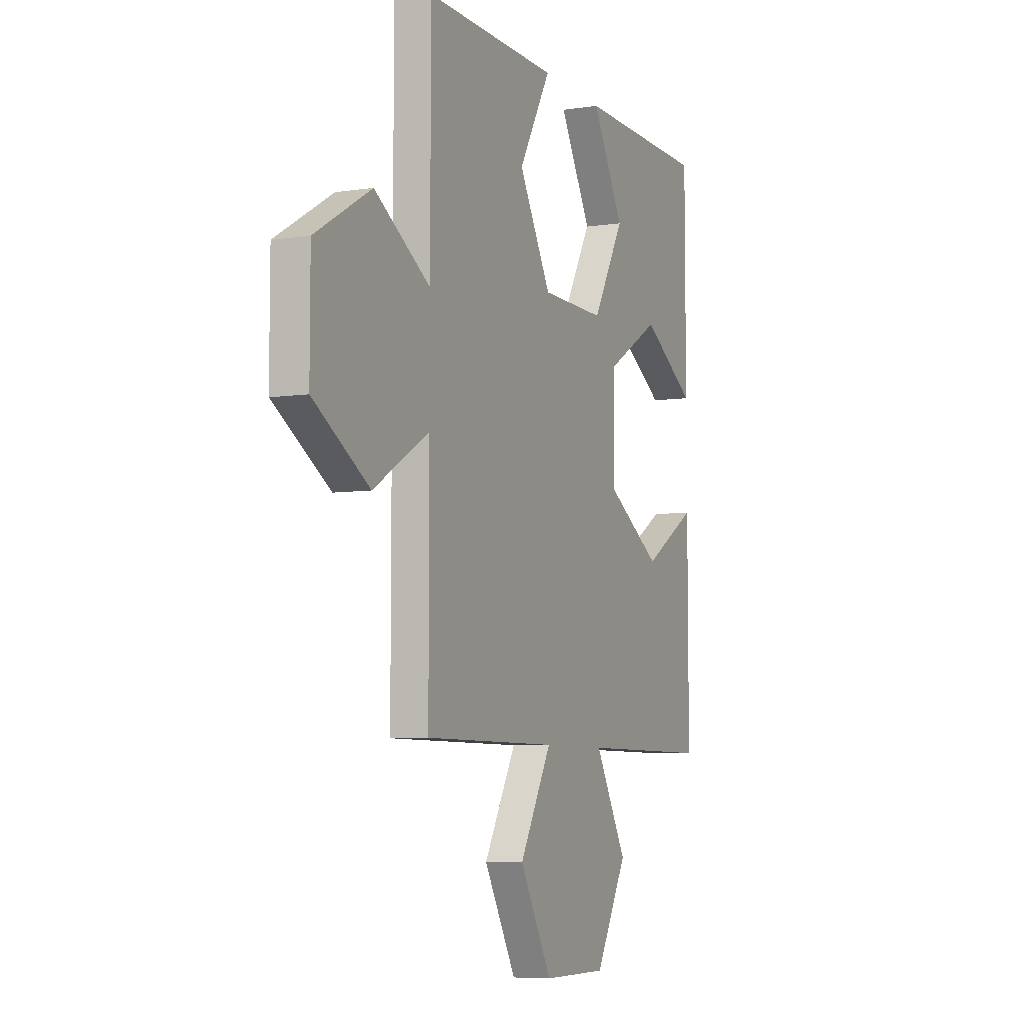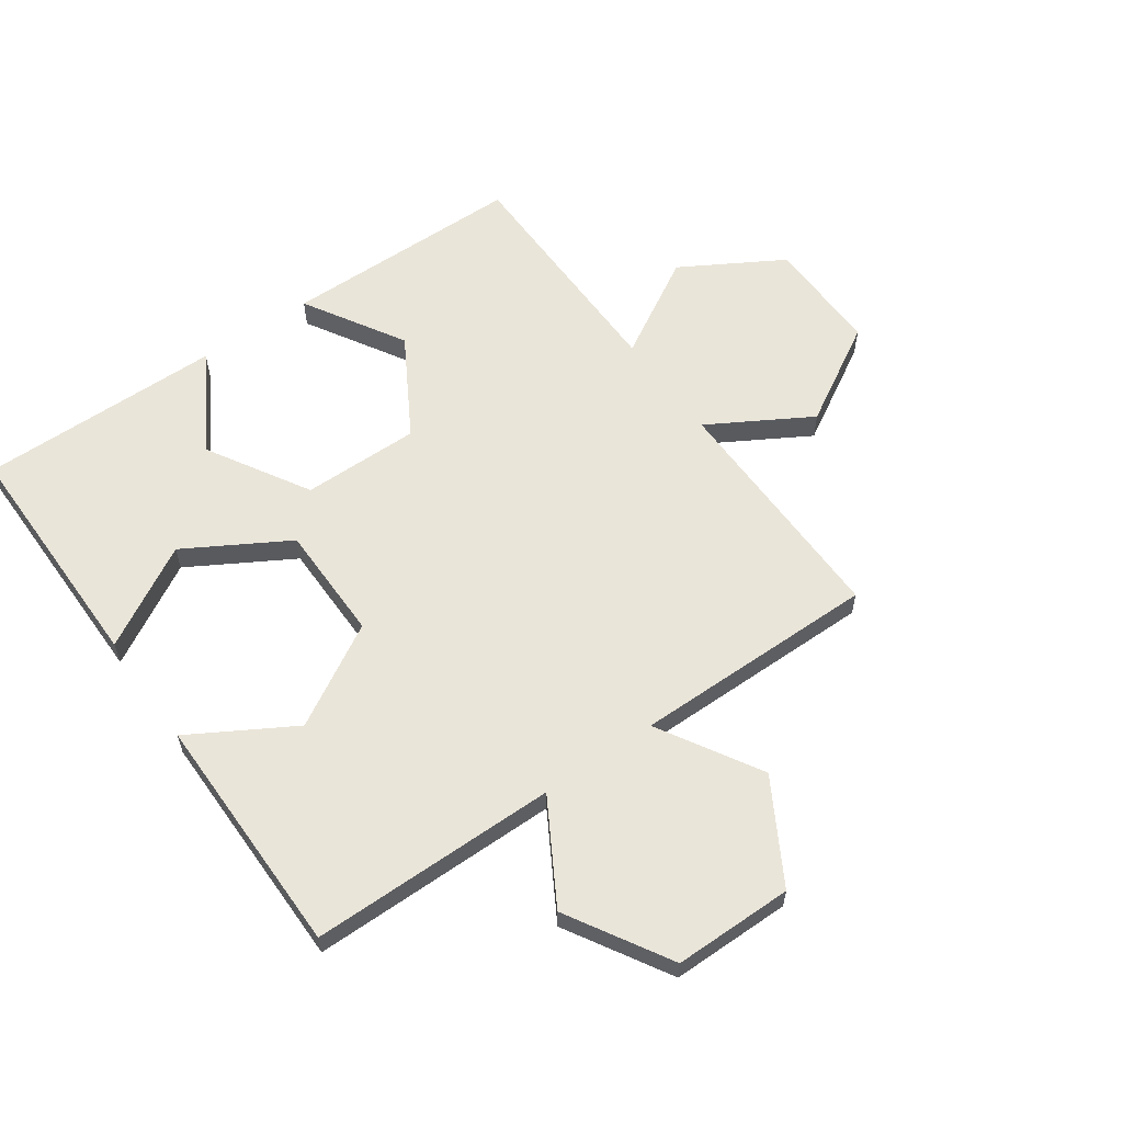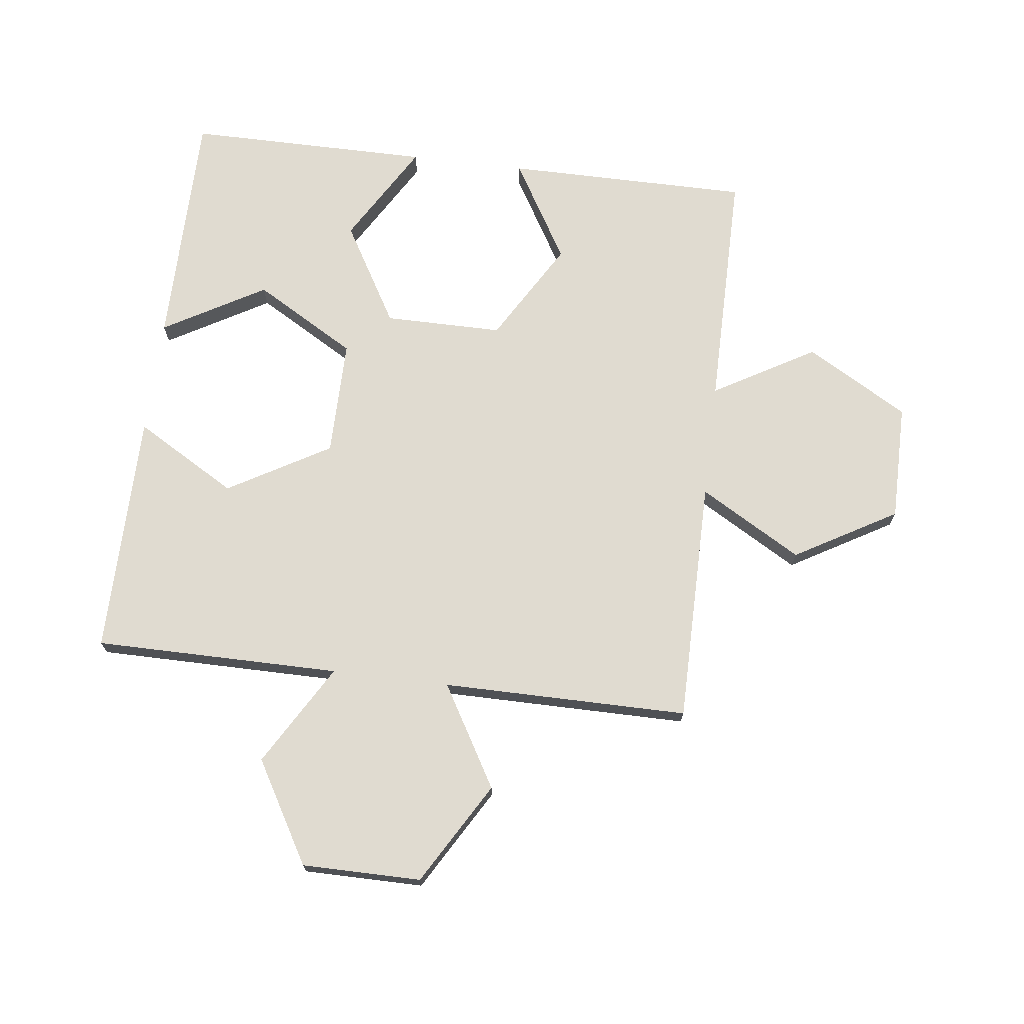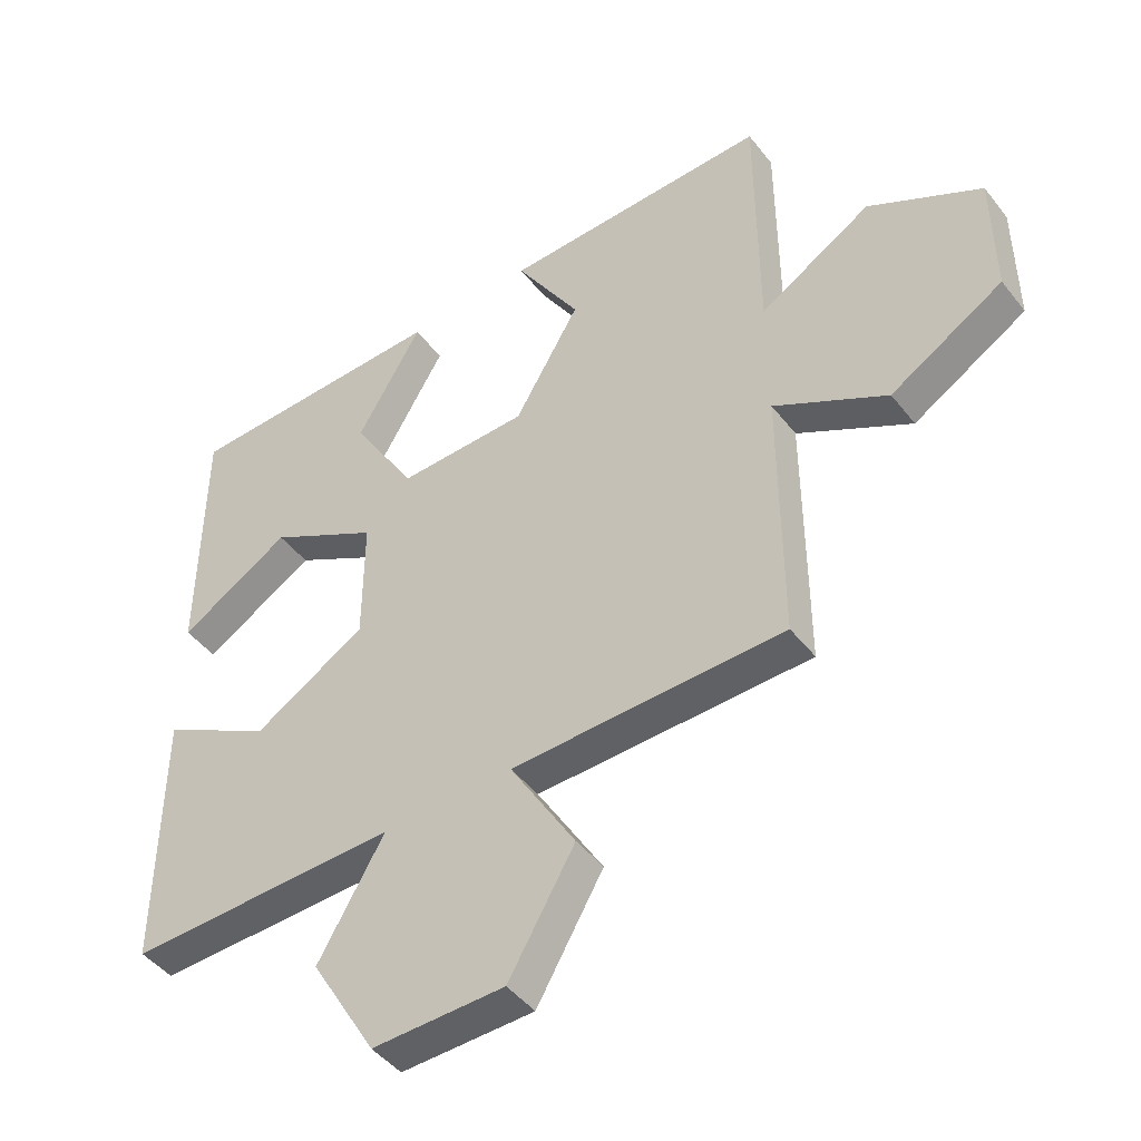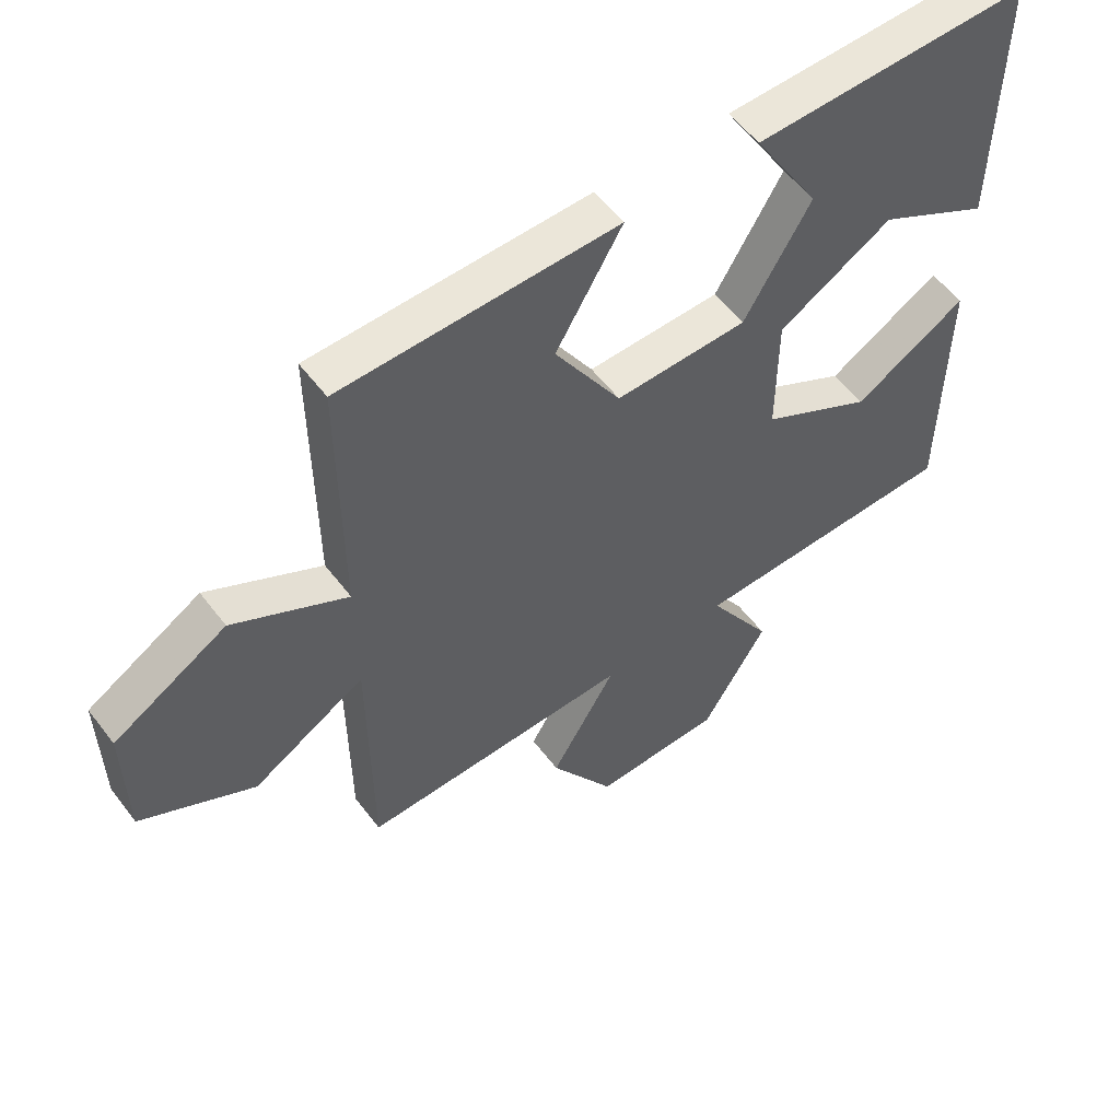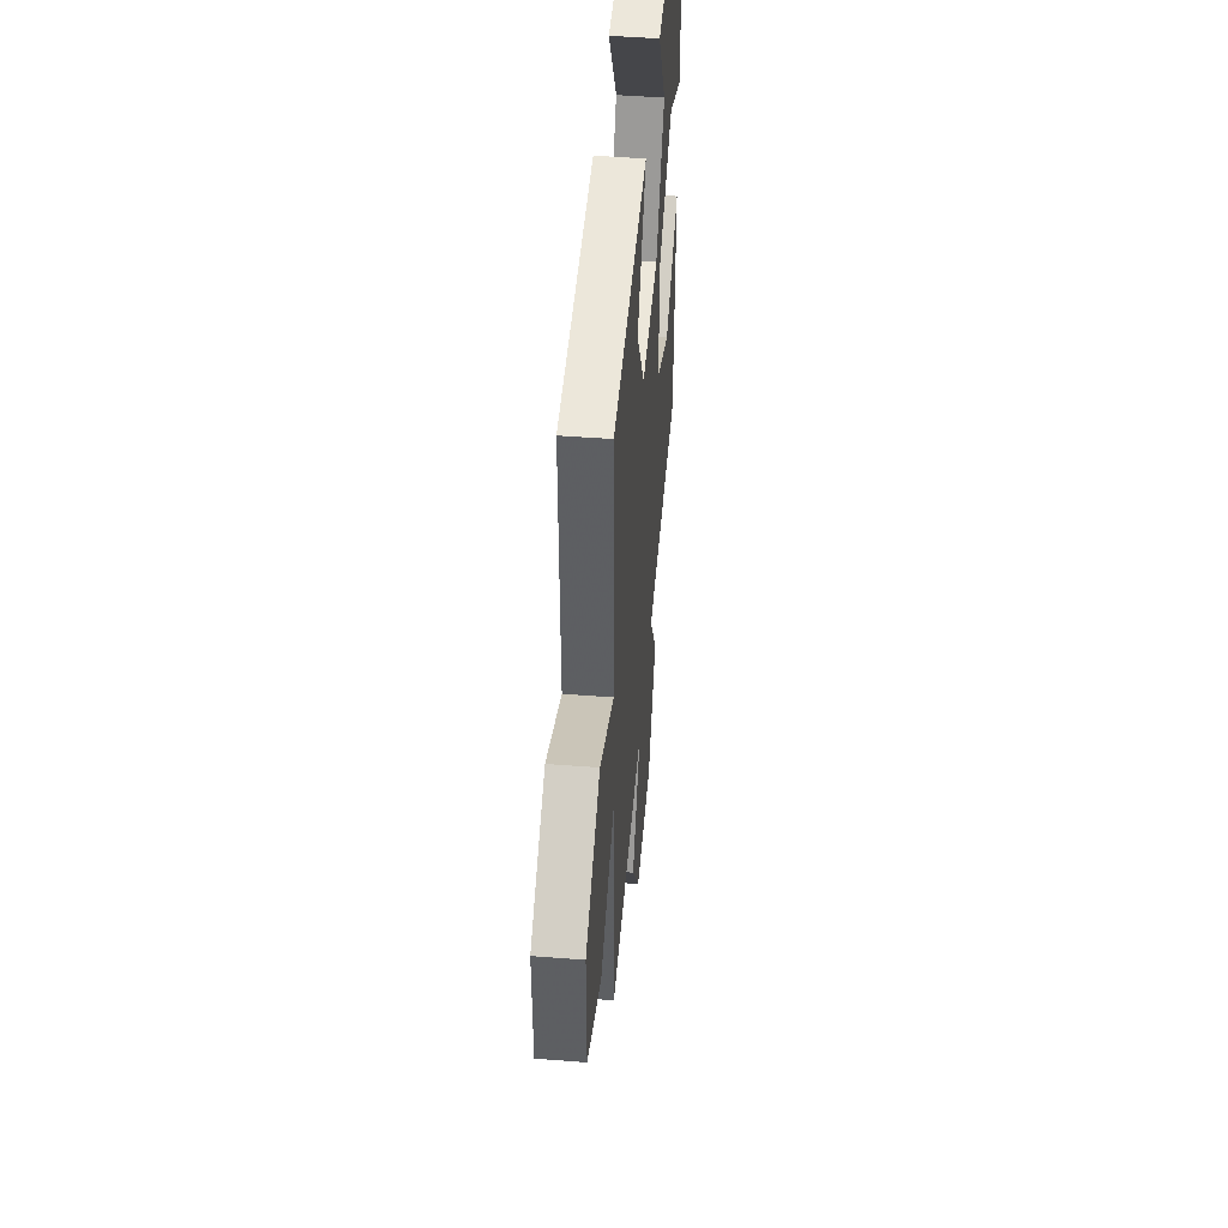
<metadata>
{"format":"obj","ext":"obj","renderer":"f3d","projection":"perspective","resolution":1024,"background":"white","views":[{"elev":-6.7,"azim":-66.2,"up":"+Y"},{"elev":58.1,"azim":-125.3,"up":"+Z"},{"elev":70.1,"azim":-82.9,"up":"+Z"},{"elev":-47.0,"azim":-144.0,"up":"+Y"},{"elev":57.1,"azim":-37.0,"up":"+Y"},{"elev":50.3,"azim":-85.2,"up":"+Y"}]}
</metadata>
<code>
o obj_0
v 84 		132.5 		1
v 84 		132.5 		-2.32e-14
v 76.75 		132.5 		-2.481e-14
v 76.75 		132.5 		1
v 73.25 		132.5 		1
v 73.25 		132.5 		-2.559e-14
v 66 		132.5 		-2.72e-14
v 66 		132.5 		1
v 78 		121.7 		-2.215e-14
v 81 		120 		-2.109e-14
v 71.5 		129.5 		-2.531e-14
v 73.25 		114.5 		1
v 73.25 		114.5 		-2.159e-14
v 71.5 		111.5 		-2.132e-14
v 71.5 		111.5 		1
v 66 		114.5 		-2.32e-14
v 78 		125.3 		-2.293e-14
v 60 		125.2 		1
v 60 		121.8 		1
v 63 		120 		1
v 66 		121.8 		1
v 66 		125.2 		1
v 63 		127 		1
v 78.5 		129.5 		-2.376e-14
v 71.5 		129.5 		1
v 81 		127 		-2.265e-14
v 81 		120 		1
v 78 		121.7 		1
v 66 		114.5 		1
v 78.5 		129.5 		1
v 81 		127 		1
v 78 		125.3 		1
v 73.25 		126.5 		1
v 84 		125.3 		1
v 66 		121.8 		-2.481e-14
v 84 		114.5 		1
v 84 		121.7 		1
v 76.75 		114.5 		1
v 76.75 		126.5 		1
v 76.75 		114.5 		-2.082e-14
v 84 		114.5 		-1.921e-14
v 66 		125.2 		-2.559e-14
v 73.25 		108.5 		1
v 76.75 		108.5 		1
v 78.5 		111.5 		1
v 76.75 		108.5 		-1.948e-14
v 73.25 		108.5 		-2.026e-14
v 78.5 		111.5 		-1.976e-14
v 63 		120 		-2.509e-14
v 73.25 		126.5 		-2.426e-14
v 63 		127 		-2.665e-14
v 60 		121.8 		-2.615e-14
v 60 		125.2 		-2.692e-14
v 76.75 		126.5 		-2.348e-14
v 84 		125.3 		-2.159e-14
v 84 		121.7 		-2.082e-14
g group_15277357
f 1 2 3
f 1 3 4
f 5 6 7
f 5 7 8
f 12 13 14
f 12 14 15
f 20 21 19
f 18 19 21
f 18 21 22
f 18 22 23
f 35 16 29
f 4 3 24
f 4 24 30
f 39 33 28
f 25 11 6
f 25 6 5
f 12 33 21
f 29 12 21
f 29 16 12
f 21 35 29
f 12 28 33
f 22 21 33
f 25 22 33
f 12 16 13
f 36 37 27
f 12 38 28
f 32 39 28
f 27 28 38
f 36 27 38
f 30 39 32
f 40 41 36
f 40 36 38
f 3 2 24
f 55 26 2
f 15 43 44
f 15 44 45
f 15 45 38
f 15 38 12
f 27 10 9
f 27 9 28
f 6 11 7
f 32 31 30
f 31 1 30
f 34 1 31
f 4 30 1
f 28 9 17
f 28 17 32
f 14 13 47
f 46 47 13
f 46 13 40
f 46 40 48
f 20 49 35
f 20 35 21
f 25 8 22
f 5 8 25
f 42 51 23
f 42 23 22
f 26 31 17
f 32 17 31
f 49 52 53
f 49 53 51
f 49 51 42
f 49 42 35
f 54 9 50
f 9 13 50
f 40 13 9
f 35 42 50
f 23 51 53
f 23 53 18
f 11 25 50
f 33 50 25
f 52 19 18
f 52 18 53
f 45 48 40
f 45 40 38
f 9 54 17
f 26 17 24
f 2 26 24
f 39 54 50
f 39 50 33
f 20 19 52
f 20 52 49
f 44 46 48
f 44 48 45
f 54 24 17
f 44 43 47
f 44 47 46
f 39 30 54
f 24 54 30
f 43 15 14
f 43 14 47
f 11 50 42
f 42 7 11
f 34 31 26
f 34 26 55
f 56 10 27
f 56 27 37
f 10 40 9
f 56 41 10
f 41 40 10
f 35 50 13
f 16 35 13
f 7 42 22
f 8 7 22
f 36 41 56
f 36 56 37
f 34 55 2
f 34 2 1

</code>
